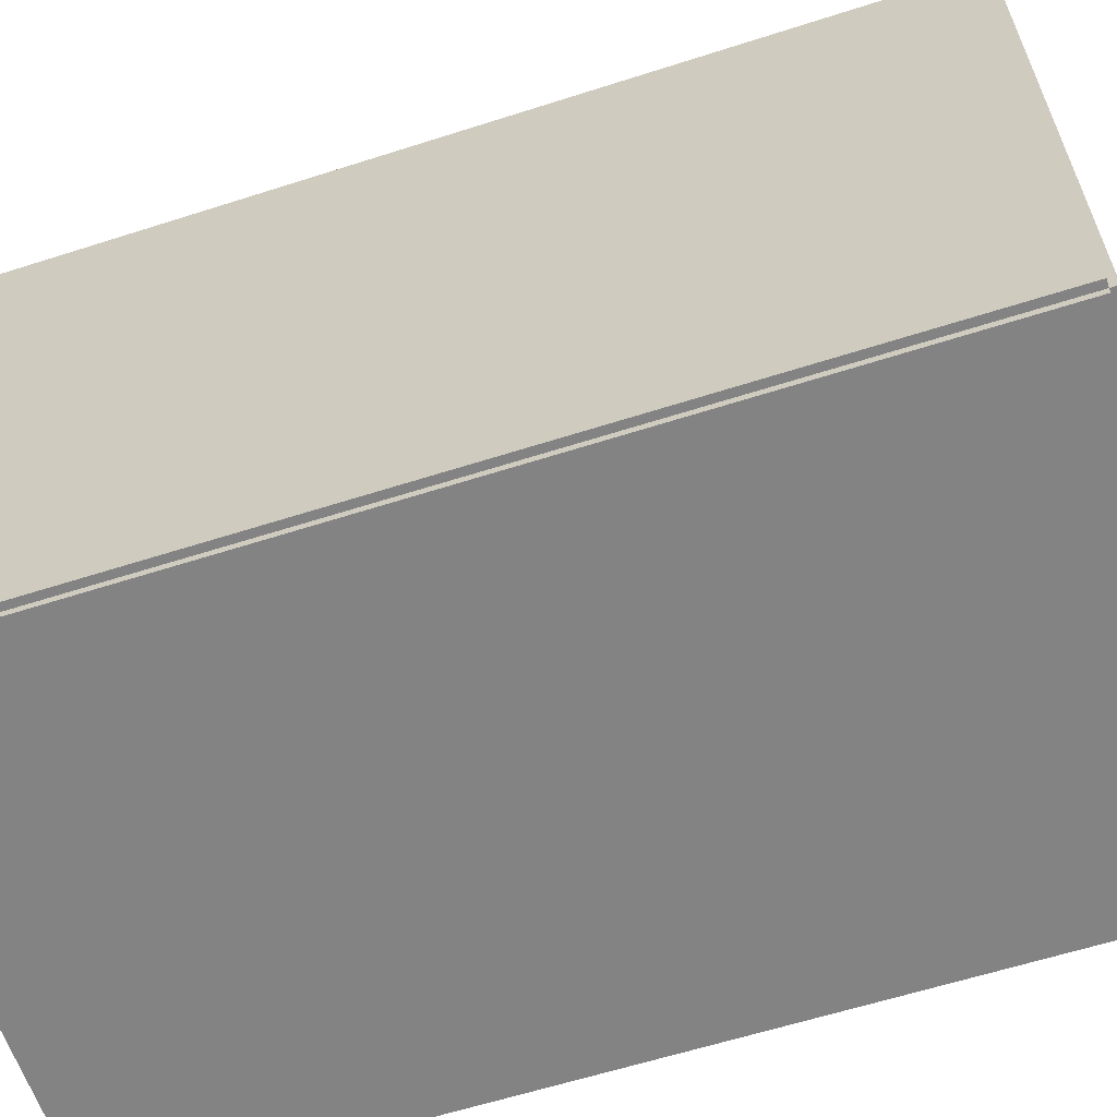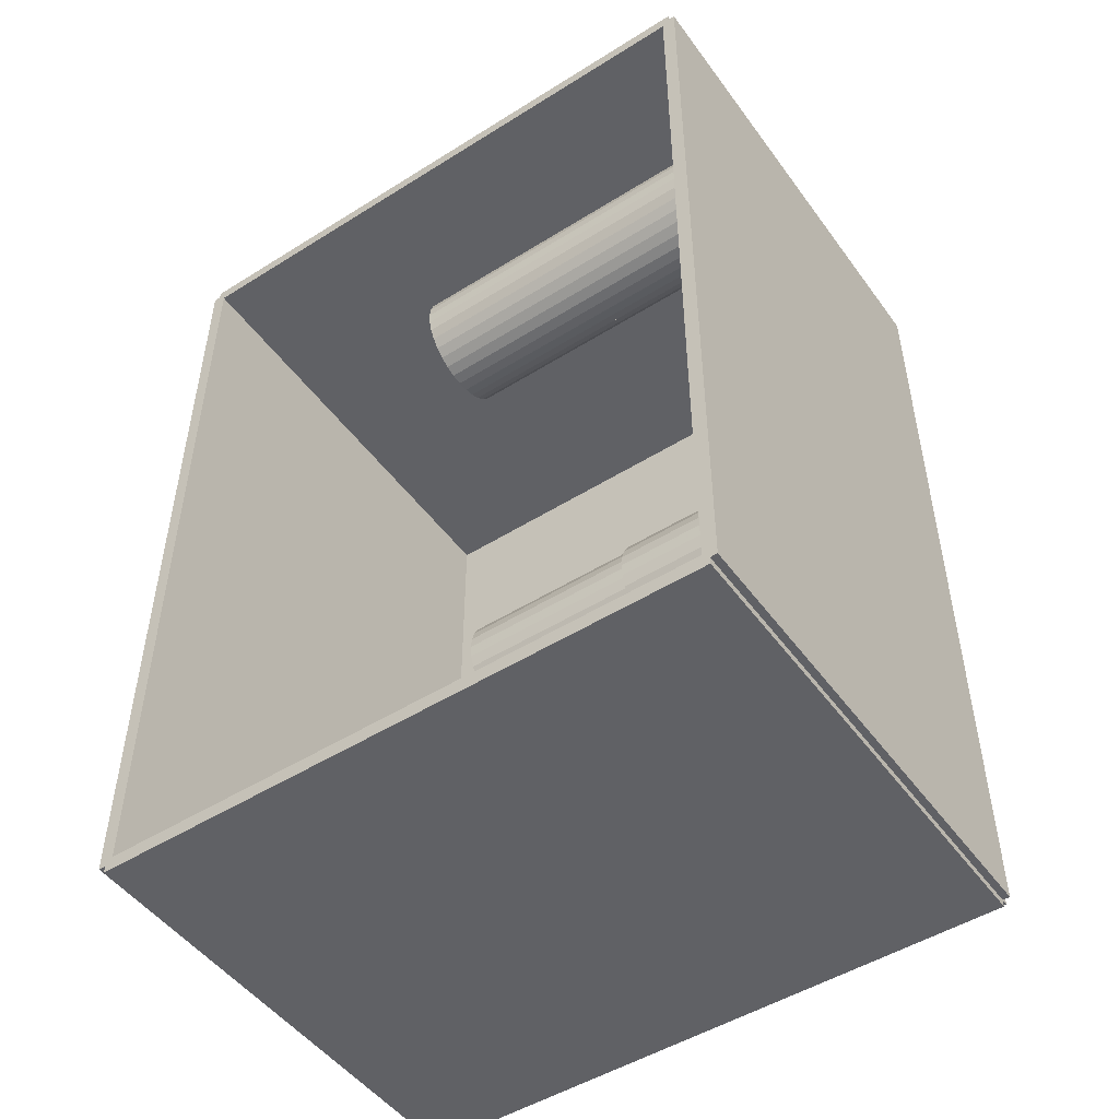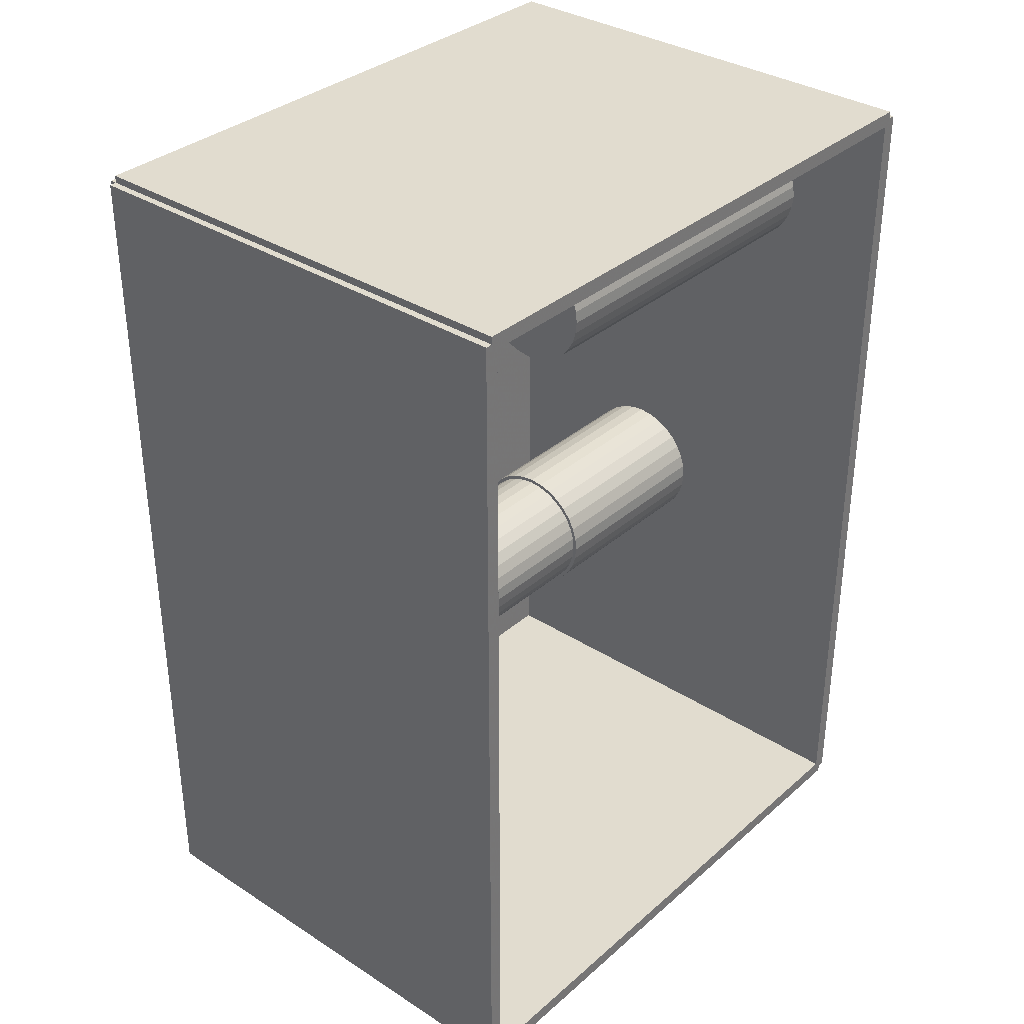
<metadata>
{"format":"obj","ext":"obj","renderer":"f3d","projection":"perspective","resolution":1024,"background":"white","views":[{"elev":-61.2,"azim":-71.9,"up":"+Z"},{"elev":-49.4,"azim":124.7,"up":"+Y"},{"elev":34.2,"azim":40.8,"up":"+Y"}]}
</metadata>
<code>
v -0.1096 -0.1989 -0.003218
v -0.1096 -0.1989 0.003218
v -0.1096 0.1989 -0.003218
v -0.1096 0.1989 0.003218
v 0.1096 -0.1989 -0.003218
v 0.1096 -0.1989 0.003218
v 0.1096 0.1989 -0.003218
v 0.1096 0.1989 0.003218
v -0.1064 -0.1989 0
v -0.1128 -0.1989 0
v -0.1064 0.1989 0
v -0.1128 0.1989 0
v -0.1064 -0.1989 0.2812
v -0.1128 -0.1989 0.2812
v -0.1064 0.1989 0.2812
v -0.1128 0.1989 0.2812
v -0.1096 0.1956 0.2812
v -0.1096 0.2022 0.2812
v -0.1096 0.1956 0
v -0.1096 0.2022 0
v 0.1096 0.1956 0.2812
v 0.1096 0.2022 0.2812
v 0.1096 0.1956 0
v 0.1096 0.2022 0
v -0.1096 -0.1956 0
v -0.1096 -0.2022 0
v -0.1096 -0.1956 0.2812
v -0.1096 -0.2022 0.2812
v 0.1096 -0.1956 0
v 0.1096 -0.2022 0
v 0.1096 -0.1956 0.2812
v 0.1096 -0.2022 0.2812
v -0.1096 -0.1989 0.278
v -0.1096 -0.1989 0.2845
v -0.1096 0.1989 0.278
v -0.1096 0.1989 0.2845
v 0.1096 -0.1989 0.278
v 0.1096 -0.1989 0.2845
v 0.1096 0.1989 0.278
v 0.1096 0.1989 0.2845
v 0.03764 0.147 0.006437
v 0.06478 0.147 0.006437
v 0.06478 0.147 0.09025
v 0.03764 0.147 0.09025
v 0.06426 0.1523 0.006437
v 0.06426 0.1523 0.09025
v 0.06272 0.1574 0.006437
v 0.06272 0.1574 0.09025
v 0.06021 0.1621 0.006437
v 0.06021 0.1621 0.09025
v 0.05684 0.1662 0.006437
v 0.05684 0.1662 0.09025
v 0.05272 0.1696 0.006437
v 0.05272 0.1696 0.09025
v 0.04803 0.1721 0.006437
v 0.04803 0.1721 0.09025
v 0.04294 0.1736 0.006437
v 0.04294 0.1736 0.09025
v 0.03764 0.1741 0.006437
v 0.03764 0.1741 0.09025
v 0.03235 0.1736 0.006437
v 0.03235 0.1736 0.09025
v 0.02726 0.1721 0.006437
v 0.02726 0.1721 0.09025
v 0.02257 0.1696 0.006437
v 0.02257 0.1696 0.09025
v 0.01845 0.1662 0.006437
v 0.01845 0.1662 0.09025
v 0.01508 0.1621 0.006437
v 0.01508 0.1621 0.09025
v 0.01257 0.1574 0.006437
v 0.01257 0.1574 0.09025
v 0.01103 0.1523 0.006437
v 0.01103 0.1523 0.09025
v 0.0105 0.147 0.006437
v 0.0105 0.147 0.09025
v 0.01103 0.1417 0.006437
v 0.01103 0.1417 0.09025
v 0.01257 0.1366 0.006437
v 0.01257 0.1366 0.09025
v 0.01508 0.1319 0.006437
v 0.01508 0.1319 0.09025
v 0.01845 0.1278 0.006437
v 0.01845 0.1278 0.09025
v 0.02257 0.1244 0.006437
v 0.02257 0.1244 0.09025
v 0.02726 0.1219 0.006437
v 0.02726 0.1219 0.09025
v 0.03235 0.1204 0.006437
v 0.03235 0.1204 0.09025
v 0.03764 0.1199 0.006437
v 0.03764 0.1199 0.09025
v 0.04294 0.1204 0.006437
v 0.04294 0.1204 0.09025
v 0.04803 0.1219 0.006437
v 0.04803 0.1219 0.09025
v 0.05272 0.1244 0.006437
v 0.05272 0.1244 0.09025
v 0.05684 0.1278 0.006437
v 0.05684 0.1278 0.09025
v 0.06021 0.1319 0.006437
v 0.06021 0.1319 0.09025
v 0.06272 0.1366 0.006437
v 0.06272 0.1366 0.09025
v 0.06426 0.1417 0.006437
v 0.06426 0.1417 0.09025
v 0.03764 0.147 0.09025
v 0.06478 0.147 0.09025
v 0.06478 0.147 0.1741
v 0.03764 0.147 0.1741
v 0.06426 0.1523 0.09025
v 0.06426 0.1523 0.1741
v 0.06272 0.1574 0.09025
v 0.06272 0.1574 0.1741
v 0.06021 0.1621 0.09025
v 0.06021 0.1621 0.1741
v 0.05684 0.1662 0.09025
v 0.05684 0.1662 0.1741
v 0.05272 0.1696 0.09025
v 0.05272 0.1696 0.1741
v 0.04803 0.1721 0.09025
v 0.04803 0.1721 0.1741
v 0.04294 0.1736 0.09025
v 0.04294 0.1736 0.1741
v 0.03764 0.1741 0.09025
v 0.03764 0.1741 0.1741
v 0.03235 0.1736 0.09025
v 0.03235 0.1736 0.1741
v 0.02726 0.1721 0.09025
v 0.02726 0.1721 0.1741
v 0.02257 0.1696 0.09025
v 0.02257 0.1696 0.1741
v 0.01845 0.1662 0.09025
v 0.01845 0.1662 0.1741
v 0.01508 0.1621 0.09025
v 0.01508 0.1621 0.1741
v 0.01257 0.1574 0.09025
v 0.01257 0.1574 0.1741
v 0.01103 0.1523 0.09025
v 0.01103 0.1523 0.1741
v 0.0105 0.147 0.09025
v 0.0105 0.147 0.1741
v 0.01103 0.1417 0.09025
v 0.01103 0.1417 0.1741
v 0.01257 0.1366 0.09025
v 0.01257 0.1366 0.1741
v 0.01508 0.1319 0.09025
v 0.01508 0.1319 0.1741
v 0.01845 0.1278 0.09025
v 0.01845 0.1278 0.1741
v 0.02257 0.1244 0.09025
v 0.02257 0.1244 0.1741
v 0.02726 0.1219 0.09025
v 0.02726 0.1219 0.1741
v 0.03235 0.1204 0.09025
v 0.03235 0.1204 0.1741
v 0.03764 0.1199 0.09025
v 0.03764 0.1199 0.1741
v 0.04294 0.1204 0.09025
v 0.04294 0.1204 0.1741
v 0.04803 0.1219 0.09025
v 0.04803 0.1219 0.1741
v 0.05272 0.1244 0.09025
v 0.05272 0.1244 0.1741
v 0.05684 0.1278 0.09025
v 0.05684 0.1278 0.1741
v 0.06021 0.1319 0.09025
v 0.06021 0.1319 0.1741
v 0.06272 0.1366 0.09025
v 0.06272 0.1366 0.1741
v 0.06426 0.1417 0.09025
v 0.06426 0.1417 0.1741
v -0.02239 -0.04016 0.006437
v 0.008327 -0.04016 0.006437
v 0.008327 -0.04016 0.1005
v -0.02239 -0.04016 0.1005
v 0.007737 -0.03417 0.006437
v 0.007737 -0.03417 0.1005
v 0.005989 -0.02841 0.006437
v 0.005989 -0.02841 0.1005
v 0.00315 -0.0231 0.006437
v 0.00315 -0.0231 0.1005
v -0.0006699 -0.01844 0.006437
v -0.0006699 -0.01844 0.1005
v -0.005325 -0.01462 0.006437
v -0.005325 -0.01462 0.1005
v -0.01064 -0.01178 0.006437
v -0.01064 -0.01178 0.1005
v -0.0164 -0.01004 0.006437
v -0.0164 -0.01004 0.1005
v -0.02239 -0.009446 0.006437
v -0.02239 -0.009446 0.1005
v -0.02838 -0.01004 0.006437
v -0.02838 -0.01004 0.1005
v -0.03415 -0.01178 0.006437
v -0.03415 -0.01178 0.1005
v -0.03946 -0.01462 0.006437
v -0.03946 -0.01462 0.1005
v -0.04411 -0.01844 0.006437
v -0.04411 -0.01844 0.1005
v -0.04793 -0.0231 0.006437
v -0.04793 -0.0231 0.1005
v -0.05077 -0.02841 0.006437
v -0.05077 -0.02841 0.1005
v -0.05252 -0.03417 0.006437
v -0.05252 -0.03417 0.1005
v -0.05311 -0.04016 0.006437
v -0.05311 -0.04016 0.1005
v -0.05252 -0.04616 0.006437
v -0.05252 -0.04616 0.1005
v -0.05077 -0.05192 0.006437
v -0.05077 -0.05192 0.1005
v -0.04793 -0.05723 0.006437
v -0.04793 -0.05723 0.1005
v -0.04411 -0.06188 0.006437
v -0.04411 -0.06188 0.1005
v -0.03946 -0.0657 0.006437
v -0.03946 -0.0657 0.1005
v -0.03415 -0.06854 0.006437
v -0.03415 -0.06854 0.1005
v -0.02838 -0.07029 0.006437
v -0.02838 -0.07029 0.1005
v -0.02239 -0.07088 0.006437
v -0.02239 -0.07088 0.1005
v -0.0164 -0.07029 0.006437
v -0.0164 -0.07029 0.1005
v -0.01064 -0.06854 0.006437
v -0.01064 -0.06854 0.1005
v -0.005325 -0.0657 0.006437
v -0.005325 -0.0657 0.1005
v -0.0006699 -0.06188 0.006437
v -0.0006699 -0.06188 0.1005
v 0.00315 -0.05723 0.006437
v 0.00315 -0.05723 0.1005
v 0.005989 -0.05192 0.006437
v 0.005989 -0.05192 0.1005
v 0.007737 -0.04616 0.006437
v 0.007737 -0.04616 0.1005
v -0.02239 -0.04016 0.1005
v 0.006587 -0.04016 0.1005
v 0.006587 -0.04016 0.184
v -0.02239 -0.04016 0.184
v 0.006031 -0.03451 0.1005
v 0.006031 -0.03451 0.184
v 0.004382 -0.02907 0.1005
v 0.004382 -0.02907 0.184
v 0.001704 -0.02406 0.1005
v 0.001704 -0.02406 0.184
v -0.0019 -0.01967 0.1005
v -0.0019 -0.01967 0.184
v -0.006291 -0.01607 0.1005
v -0.006291 -0.01607 0.184
v -0.0113 -0.01339 0.1005
v -0.0113 -0.01339 0.184
v -0.01674 -0.01174 0.1005
v -0.01674 -0.01174 0.184
v -0.02239 -0.01119 0.1005
v -0.02239 -0.01119 0.184
v -0.02804 -0.01174 0.1005
v -0.02804 -0.01174 0.184
v -0.03348 -0.01339 0.1005
v -0.03348 -0.01339 0.184
v -0.03849 -0.01607 0.1005
v -0.03849 -0.01607 0.184
v -0.04288 -0.01967 0.1005
v -0.04288 -0.01967 0.184
v -0.04648 -0.02406 0.1005
v -0.04648 -0.02406 0.184
v -0.04916 -0.02907 0.1005
v -0.04916 -0.02907 0.184
v -0.05081 -0.03451 0.1005
v -0.05081 -0.03451 0.184
v -0.05137 -0.04016 0.1005
v -0.05137 -0.04016 0.184
v -0.05081 -0.04582 0.1005
v -0.05081 -0.04582 0.184
v -0.04916 -0.05125 0.1005
v -0.04916 -0.05125 0.184
v -0.04648 -0.05626 0.1005
v -0.04648 -0.05626 0.184
v -0.04288 -0.06065 0.1005
v -0.04288 -0.06065 0.184
v -0.03849 -0.06426 0.1005
v -0.03849 -0.06426 0.184
v -0.03348 -0.06693 0.1005
v -0.03348 -0.06693 0.184
v -0.02804 -0.06858 0.1005
v -0.02804 -0.06858 0.184
v -0.02239 -0.06914 0.1005
v -0.02239 -0.06914 0.184
v -0.01674 -0.06858 0.1005
v -0.01674 -0.06858 0.184
v -0.0113 -0.06693 0.1005
v -0.0113 -0.06693 0.184
v -0.006291 -0.06426 0.1005
v -0.006291 -0.06426 0.184
v -0.0019 -0.06065 0.1005
v -0.0019 -0.06065 0.184
v 0.001704 -0.05626 0.1005
v 0.001704 -0.05626 0.184
v 0.004382 -0.05125 0.1005
v 0.004382 -0.05125 0.184
v 0.006031 -0.04582 0.1005
v 0.006031 -0.04582 0.184
f 2 4 1
f 5 2 1
f 1 4 3
f 3 5 1
f 2 8 4
f 6 2 5
f 6 8 2
f 4 8 3
f 7 5 3
f 3 8 7
f 7 6 5
f 8 6 7
f 10 12 9
f 13 10 9
f 9 12 11
f 11 13 9
f 10 16 12
f 14 10 13
f 14 16 10
f 12 16 11
f 15 13 11
f 11 16 15
f 15 14 13
f 16 14 15
f 18 20 17
f 21 18 17
f 17 20 19
f 19 21 17
f 18 24 20
f 22 18 21
f 22 24 18
f 20 24 19
f 23 21 19
f 19 24 23
f 23 22 21
f 24 22 23
f 26 28 25
f 29 26 25
f 25 28 27
f 27 29 25
f 26 32 28
f 30 26 29
f 30 32 26
f 28 32 27
f 31 29 27
f 27 32 31
f 31 30 29
f 32 30 31
f 34 36 33
f 37 34 33
f 33 36 35
f 35 37 33
f 34 40 36
f 38 34 37
f 38 40 34
f 36 40 35
f 39 37 35
f 35 40 39
f 39 38 37
f 40 38 39
f 42 41 45
f 42 45 43
f 43 45 46
f 43 46 44
f 45 41 47
f 45 47 46
f 46 47 48
f 46 48 44
f 47 41 49
f 47 49 48
f 48 49 50
f 48 50 44
f 49 41 51
f 49 51 50
f 50 51 52
f 50 52 44
f 51 41 53
f 51 53 52
f 52 53 54
f 52 54 44
f 53 41 55
f 53 55 54
f 54 55 56
f 54 56 44
f 55 41 57
f 55 57 56
f 56 57 58
f 56 58 44
f 57 41 59
f 57 59 58
f 58 59 60
f 58 60 44
f 59 41 61
f 59 61 60
f 60 61 62
f 60 62 44
f 61 41 63
f 61 63 62
f 62 63 64
f 62 64 44
f 63 41 65
f 63 65 64
f 64 65 66
f 64 66 44
f 65 41 67
f 65 67 66
f 66 67 68
f 66 68 44
f 67 41 69
f 67 69 68
f 68 69 70
f 68 70 44
f 69 41 71
f 69 71 70
f 70 71 72
f 70 72 44
f 71 41 73
f 71 73 72
f 72 73 74
f 72 74 44
f 73 41 75
f 73 75 74
f 74 75 76
f 74 76 44
f 75 41 77
f 75 77 76
f 76 77 78
f 76 78 44
f 77 41 79
f 77 79 78
f 78 79 80
f 78 80 44
f 79 41 81
f 79 81 80
f 80 81 82
f 80 82 44
f 81 41 83
f 81 83 82
f 82 83 84
f 82 84 44
f 83 41 85
f 83 85 84
f 84 85 86
f 84 86 44
f 85 41 87
f 85 87 86
f 86 87 88
f 86 88 44
f 87 41 89
f 87 89 88
f 88 89 90
f 88 90 44
f 89 41 91
f 89 91 90
f 90 91 92
f 90 92 44
f 91 41 93
f 91 93 92
f 92 93 94
f 92 94 44
f 93 41 95
f 93 95 94
f 94 95 96
f 94 96 44
f 95 41 97
f 95 97 96
f 96 97 98
f 96 98 44
f 97 41 99
f 97 99 98
f 98 99 100
f 98 100 44
f 99 41 101
f 99 101 100
f 100 101 102
f 100 102 44
f 101 41 103
f 101 103 102
f 102 103 104
f 102 104 44
f 103 41 105
f 103 105 104
f 104 105 106
f 104 106 44
f 105 41 42
f 105 42 106
f 106 42 43
f 106 43 44
f 108 107 111
f 108 111 109
f 109 111 112
f 109 112 110
f 111 107 113
f 111 113 112
f 112 113 114
f 112 114 110
f 113 107 115
f 113 115 114
f 114 115 116
f 114 116 110
f 115 107 117
f 115 117 116
f 116 117 118
f 116 118 110
f 117 107 119
f 117 119 118
f 118 119 120
f 118 120 110
f 119 107 121
f 119 121 120
f 120 121 122
f 120 122 110
f 121 107 123
f 121 123 122
f 122 123 124
f 122 124 110
f 123 107 125
f 123 125 124
f 124 125 126
f 124 126 110
f 125 107 127
f 125 127 126
f 126 127 128
f 126 128 110
f 127 107 129
f 127 129 128
f 128 129 130
f 128 130 110
f 129 107 131
f 129 131 130
f 130 131 132
f 130 132 110
f 131 107 133
f 131 133 132
f 132 133 134
f 132 134 110
f 133 107 135
f 133 135 134
f 134 135 136
f 134 136 110
f 135 107 137
f 135 137 136
f 136 137 138
f 136 138 110
f 137 107 139
f 137 139 138
f 138 139 140
f 138 140 110
f 139 107 141
f 139 141 140
f 140 141 142
f 140 142 110
f 141 107 143
f 141 143 142
f 142 143 144
f 142 144 110
f 143 107 145
f 143 145 144
f 144 145 146
f 144 146 110
f 145 107 147
f 145 147 146
f 146 147 148
f 146 148 110
f 147 107 149
f 147 149 148
f 148 149 150
f 148 150 110
f 149 107 151
f 149 151 150
f 150 151 152
f 150 152 110
f 151 107 153
f 151 153 152
f 152 153 154
f 152 154 110
f 153 107 155
f 153 155 154
f 154 155 156
f 154 156 110
f 155 107 157
f 155 157 156
f 156 157 158
f 156 158 110
f 157 107 159
f 157 159 158
f 158 159 160
f 158 160 110
f 159 107 161
f 159 161 160
f 160 161 162
f 160 162 110
f 161 107 163
f 161 163 162
f 162 163 164
f 162 164 110
f 163 107 165
f 163 165 164
f 164 165 166
f 164 166 110
f 165 107 167
f 165 167 166
f 166 167 168
f 166 168 110
f 167 107 169
f 167 169 168
f 168 169 170
f 168 170 110
f 169 107 171
f 169 171 170
f 170 171 172
f 170 172 110
f 171 107 108
f 171 108 172
f 172 108 109
f 172 109 110
f 174 173 177
f 174 177 175
f 175 177 178
f 175 178 176
f 177 173 179
f 177 179 178
f 178 179 180
f 178 180 176
f 179 173 181
f 179 181 180
f 180 181 182
f 180 182 176
f 181 173 183
f 181 183 182
f 182 183 184
f 182 184 176
f 183 173 185
f 183 185 184
f 184 185 186
f 184 186 176
f 185 173 187
f 185 187 186
f 186 187 188
f 186 188 176
f 187 173 189
f 187 189 188
f 188 189 190
f 188 190 176
f 189 173 191
f 189 191 190
f 190 191 192
f 190 192 176
f 191 173 193
f 191 193 192
f 192 193 194
f 192 194 176
f 193 173 195
f 193 195 194
f 194 195 196
f 194 196 176
f 195 173 197
f 195 197 196
f 196 197 198
f 196 198 176
f 197 173 199
f 197 199 198
f 198 199 200
f 198 200 176
f 199 173 201
f 199 201 200
f 200 201 202
f 200 202 176
f 201 173 203
f 201 203 202
f 202 203 204
f 202 204 176
f 203 173 205
f 203 205 204
f 204 205 206
f 204 206 176
f 205 173 207
f 205 207 206
f 206 207 208
f 206 208 176
f 207 173 209
f 207 209 208
f 208 209 210
f 208 210 176
f 209 173 211
f 209 211 210
f 210 211 212
f 210 212 176
f 211 173 213
f 211 213 212
f 212 213 214
f 212 214 176
f 213 173 215
f 213 215 214
f 214 215 216
f 214 216 176
f 215 173 217
f 215 217 216
f 216 217 218
f 216 218 176
f 217 173 219
f 217 219 218
f 218 219 220
f 218 220 176
f 219 173 221
f 219 221 220
f 220 221 222
f 220 222 176
f 221 173 223
f 221 223 222
f 222 223 224
f 222 224 176
f 223 173 225
f 223 225 224
f 224 225 226
f 224 226 176
f 225 173 227
f 225 227 226
f 226 227 228
f 226 228 176
f 227 173 229
f 227 229 228
f 228 229 230
f 228 230 176
f 229 173 231
f 229 231 230
f 230 231 232
f 230 232 176
f 231 173 233
f 231 233 232
f 232 233 234
f 232 234 176
f 233 173 235
f 233 235 234
f 234 235 236
f 234 236 176
f 235 173 237
f 235 237 236
f 236 237 238
f 236 238 176
f 237 173 174
f 237 174 238
f 238 174 175
f 238 175 176
f 240 239 243
f 240 243 241
f 241 243 244
f 241 244 242
f 243 239 245
f 243 245 244
f 244 245 246
f 244 246 242
f 245 239 247
f 245 247 246
f 246 247 248
f 246 248 242
f 247 239 249
f 247 249 248
f 248 249 250
f 248 250 242
f 249 239 251
f 249 251 250
f 250 251 252
f 250 252 242
f 251 239 253
f 251 253 252
f 252 253 254
f 252 254 242
f 253 239 255
f 253 255 254
f 254 255 256
f 254 256 242
f 255 239 257
f 255 257 256
f 256 257 258
f 256 258 242
f 257 239 259
f 257 259 258
f 258 259 260
f 258 260 242
f 259 239 261
f 259 261 260
f 260 261 262
f 260 262 242
f 261 239 263
f 261 263 262
f 262 263 264
f 262 264 242
f 263 239 265
f 263 265 264
f 264 265 266
f 264 266 242
f 265 239 267
f 265 267 266
f 266 267 268
f 266 268 242
f 267 239 269
f 267 269 268
f 268 269 270
f 268 270 242
f 269 239 271
f 269 271 270
f 270 271 272
f 270 272 242
f 271 239 273
f 271 273 272
f 272 273 274
f 272 274 242
f 273 239 275
f 273 275 274
f 274 275 276
f 274 276 242
f 275 239 277
f 275 277 276
f 276 277 278
f 276 278 242
f 277 239 279
f 277 279 278
f 278 279 280
f 278 280 242
f 279 239 281
f 279 281 280
f 280 281 282
f 280 282 242
f 281 239 283
f 281 283 282
f 282 283 284
f 282 284 242
f 283 239 285
f 283 285 284
f 284 285 286
f 284 286 242
f 285 239 287
f 285 287 286
f 286 287 288
f 286 288 242
f 287 239 289
f 287 289 288
f 288 289 290
f 288 290 242
f 289 239 291
f 289 291 290
f 290 291 292
f 290 292 242
f 291 239 293
f 291 293 292
f 292 293 294
f 292 294 242
f 293 239 295
f 293 295 294
f 294 295 296
f 294 296 242
f 295 239 297
f 295 297 296
f 296 297 298
f 296 298 242
f 297 239 299
f 297 299 298
f 298 299 300
f 298 300 242
f 299 239 301
f 299 301 300
f 300 301 302
f 300 302 242
f 301 239 303
f 301 303 302
f 302 303 304
f 302 304 242
f 303 239 240
f 303 240 304
f 304 240 241
f 304 241 242

</code>
